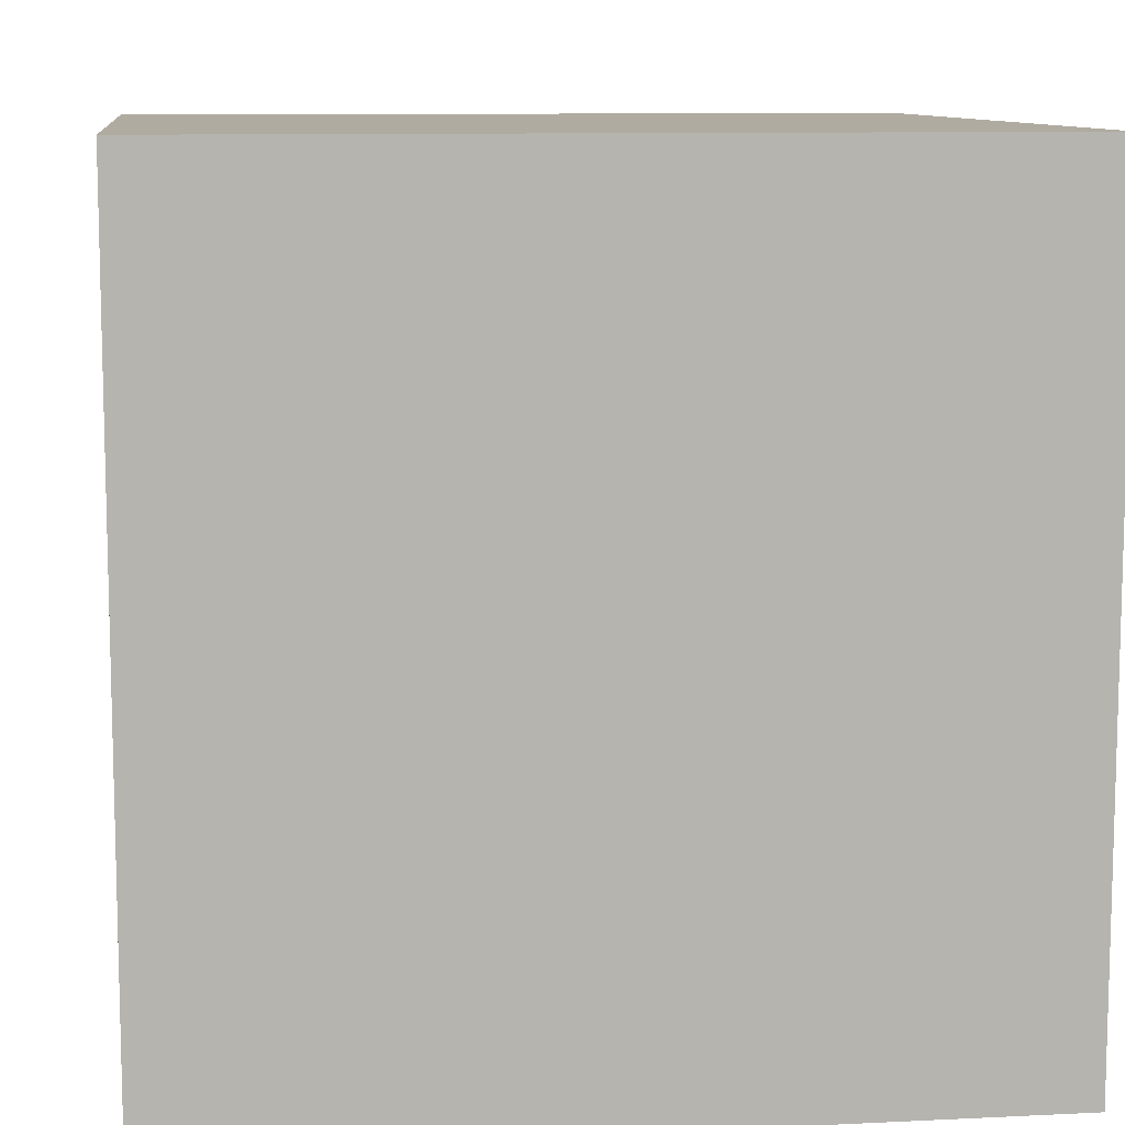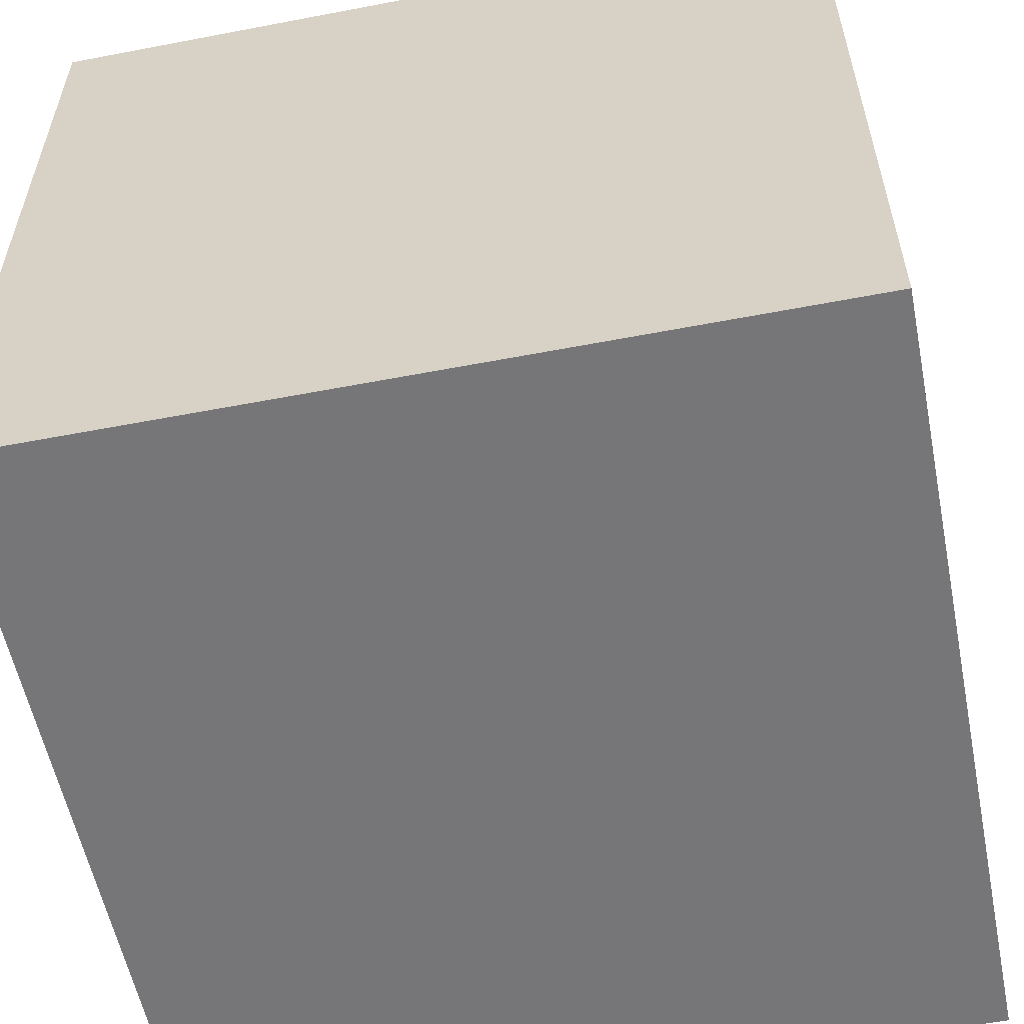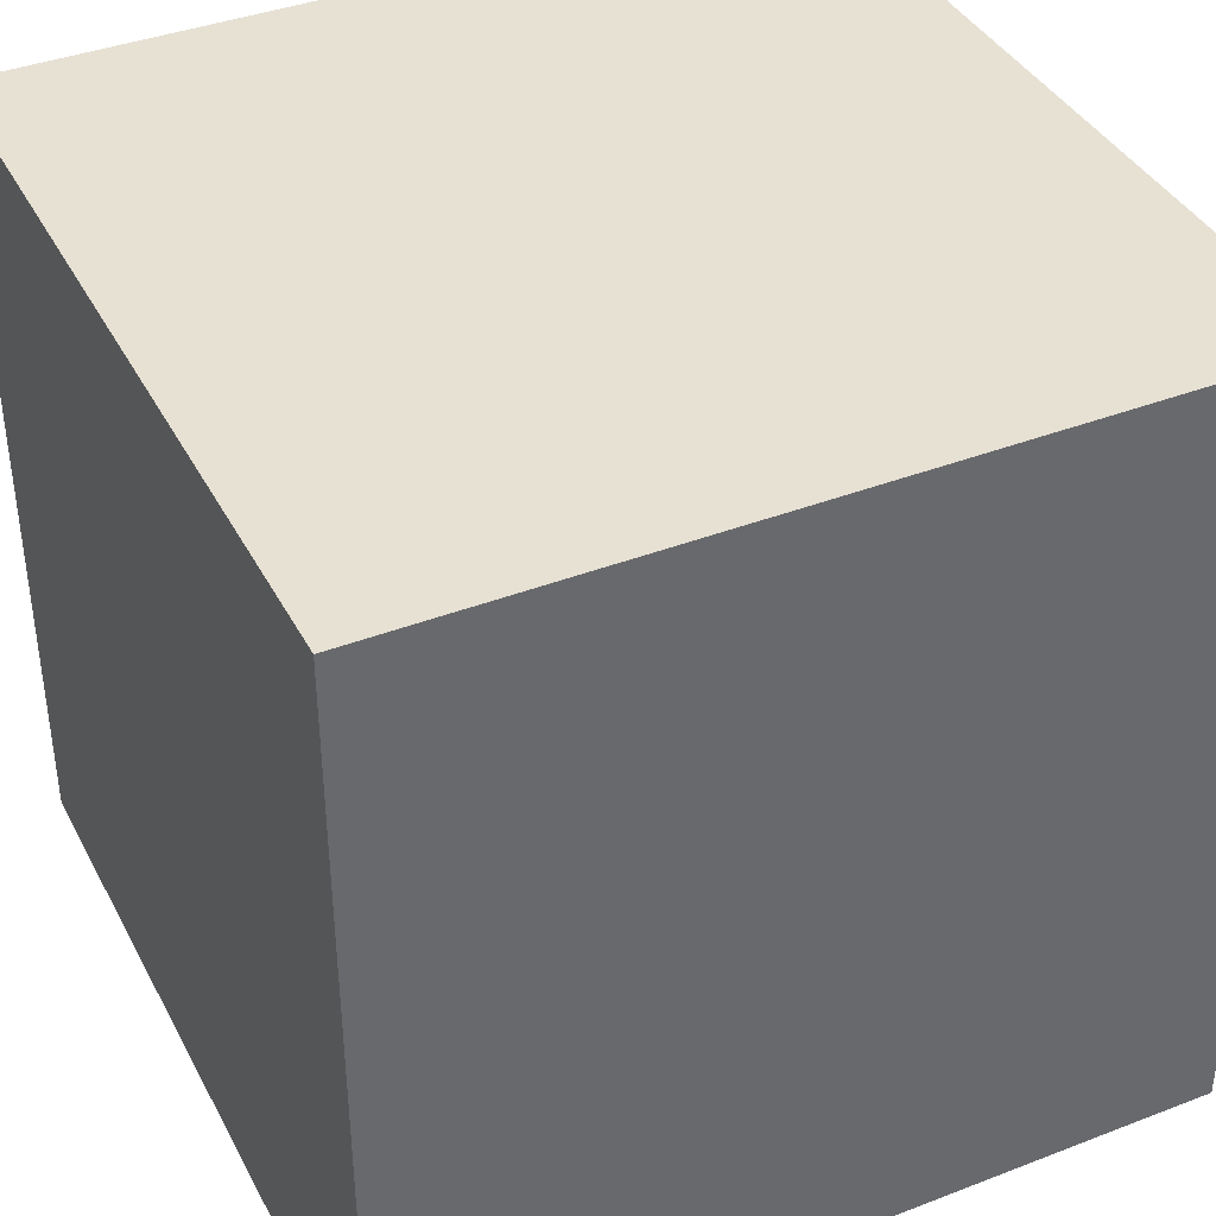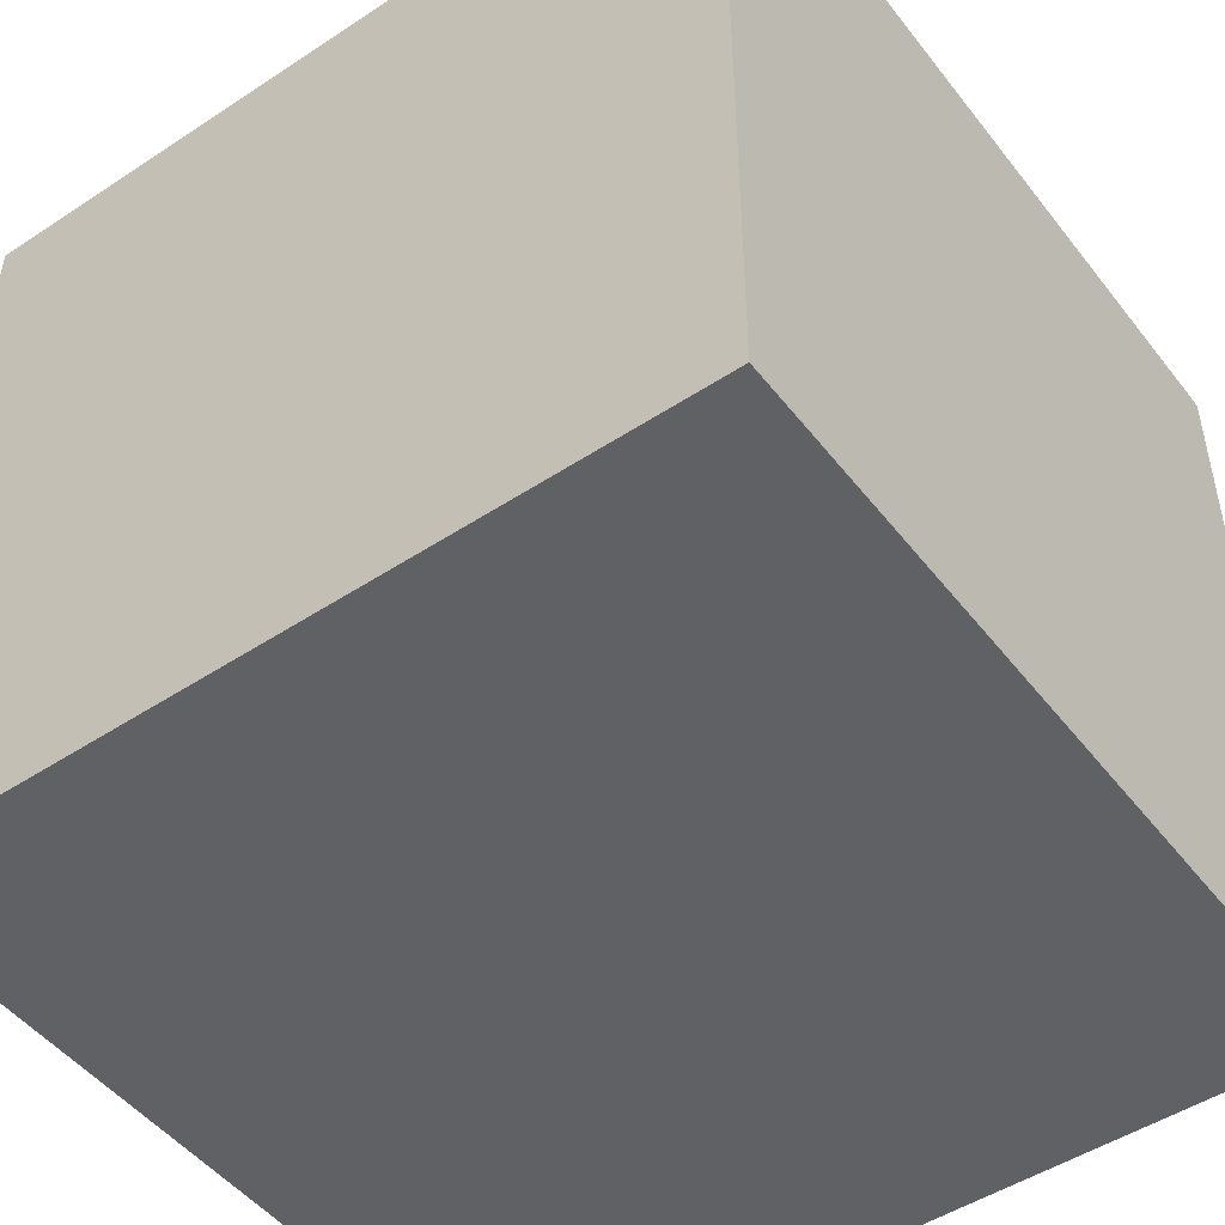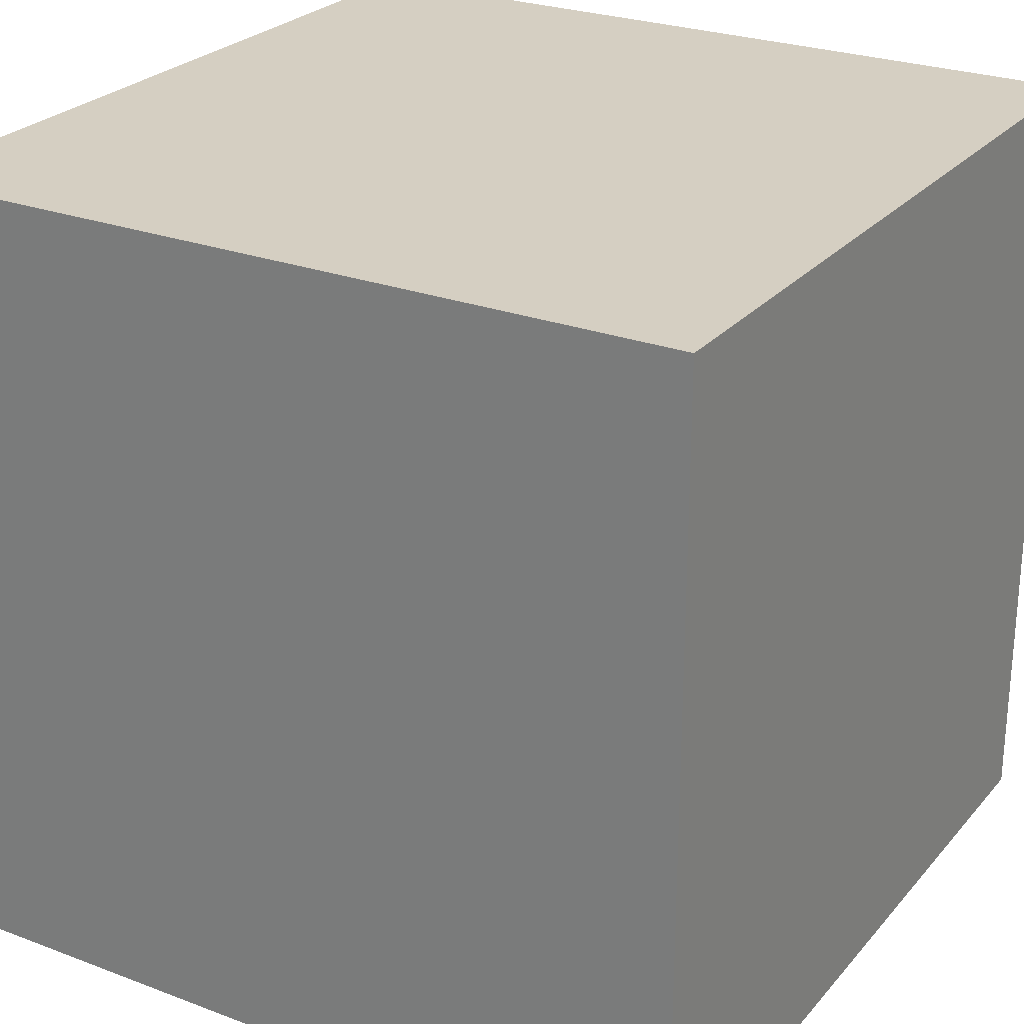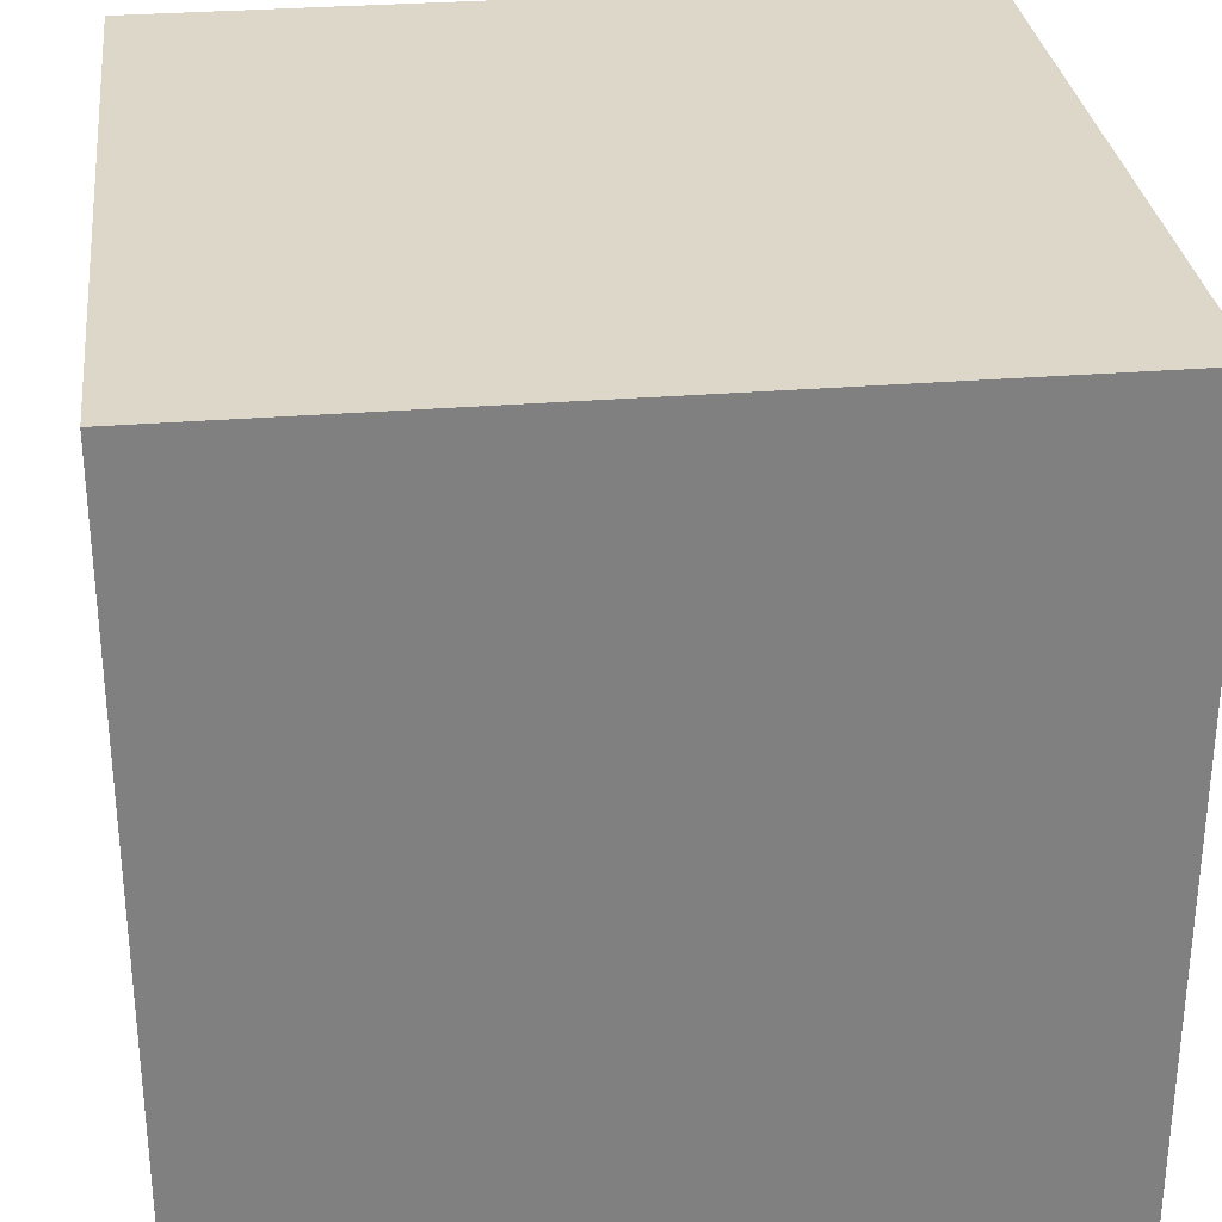
<metadata>
{"format":"obj","ext":"obj","renderer":"f3d","projection":"perspective","resolution":1024,"background":"white","views":[{"elev":9.8,"azim":-97.2,"up":"+Y"},{"elev":-56.9,"azim":-168.7,"up":"+Y"},{"elev":39.4,"azim":-25.6,"up":"+Z"},{"elev":-48.9,"azim":126.2,"up":"+Y"},{"elev":25.9,"azim":120.9,"up":"+Z"},{"elev":30.3,"azim":83.3,"up":"+Z"}]}
</metadata>
<code>
o Building 001 Mesh
g Cube (430)
v 0.5 -0.5 0.5
v 0.5 0.5 0.5
v -0.5 0.5 0.5
v -0.5 -0.5 0.5
v 0.5 0.5 -0.5
v -0.5 0.5 -0.5
v 0.5 -0.5 -0.5
v -0.5 -0.5 -0.5
f 1 2 3 4
f 2 5 6 3
f 5 7 8 6
f 7 1 4 8
f 4 3 6 8
f 7 5 2 1

</code>
